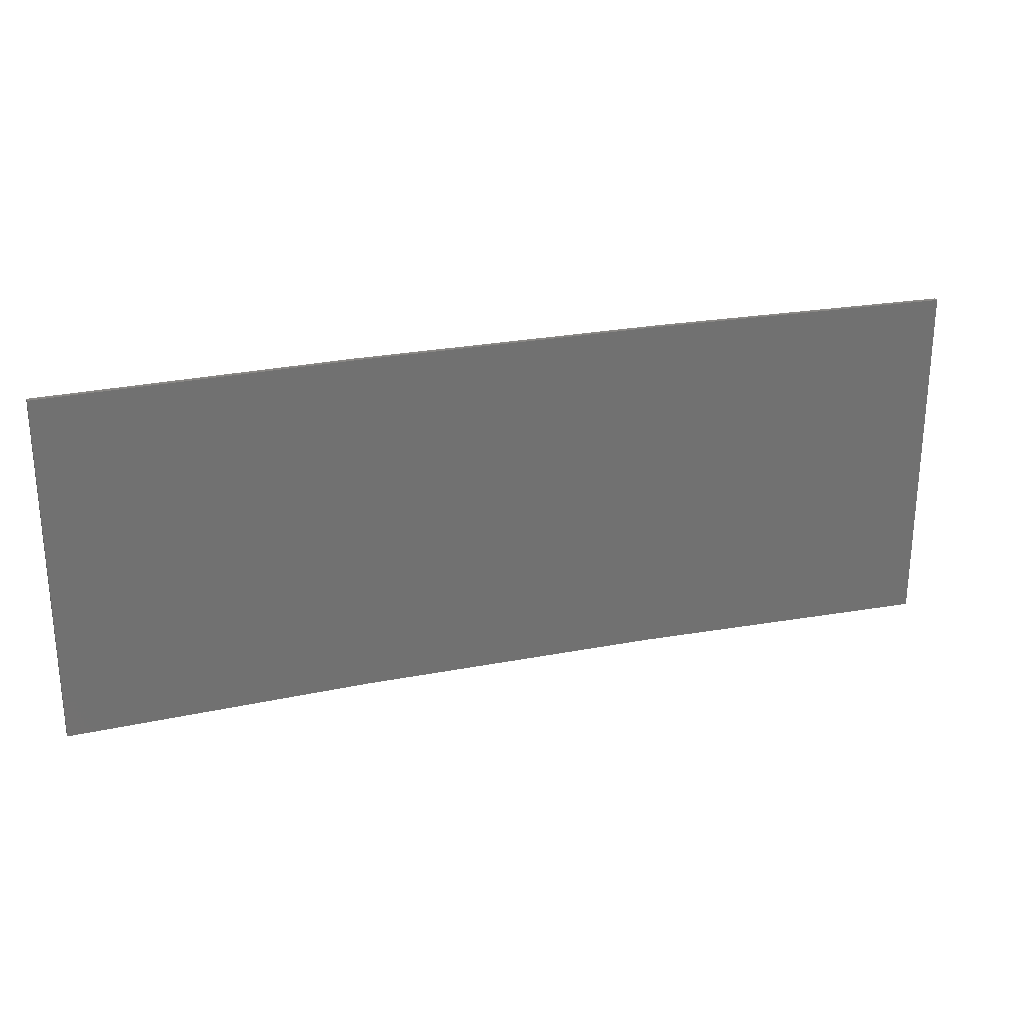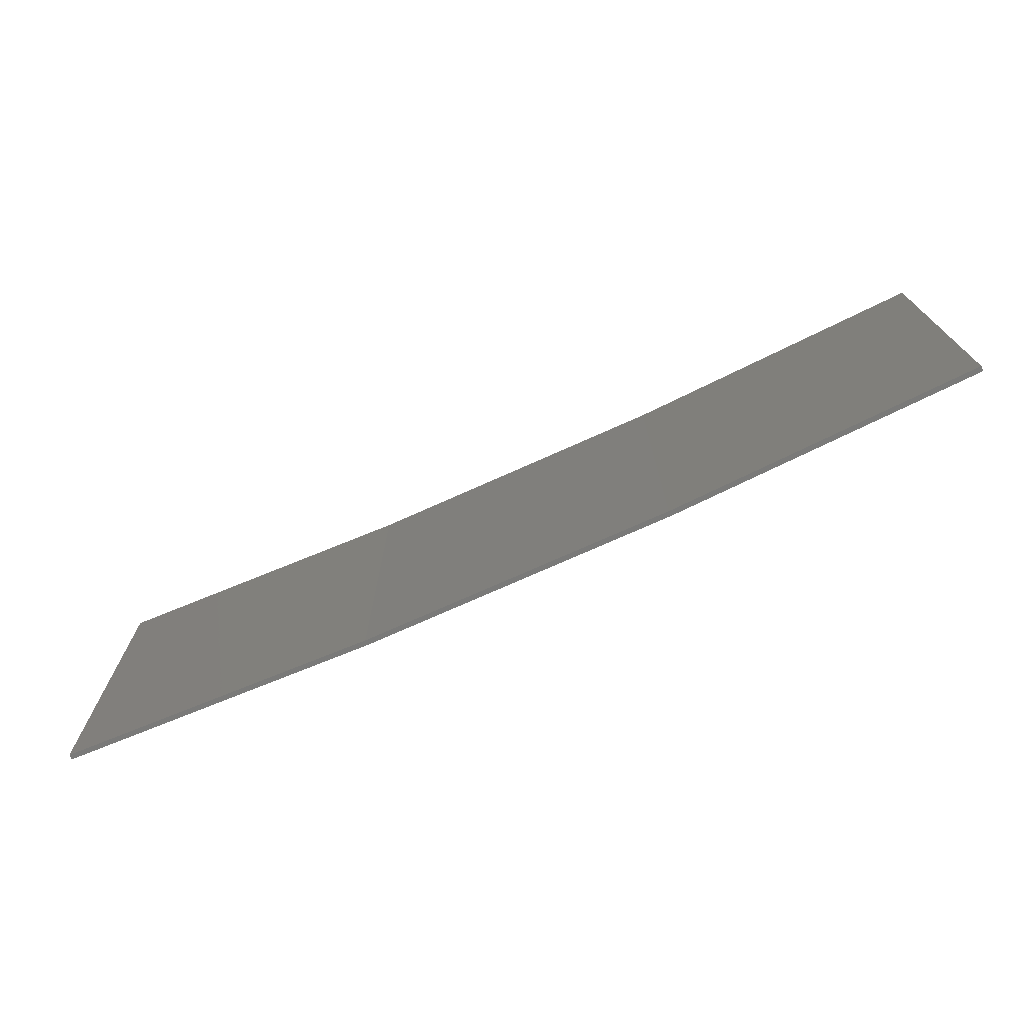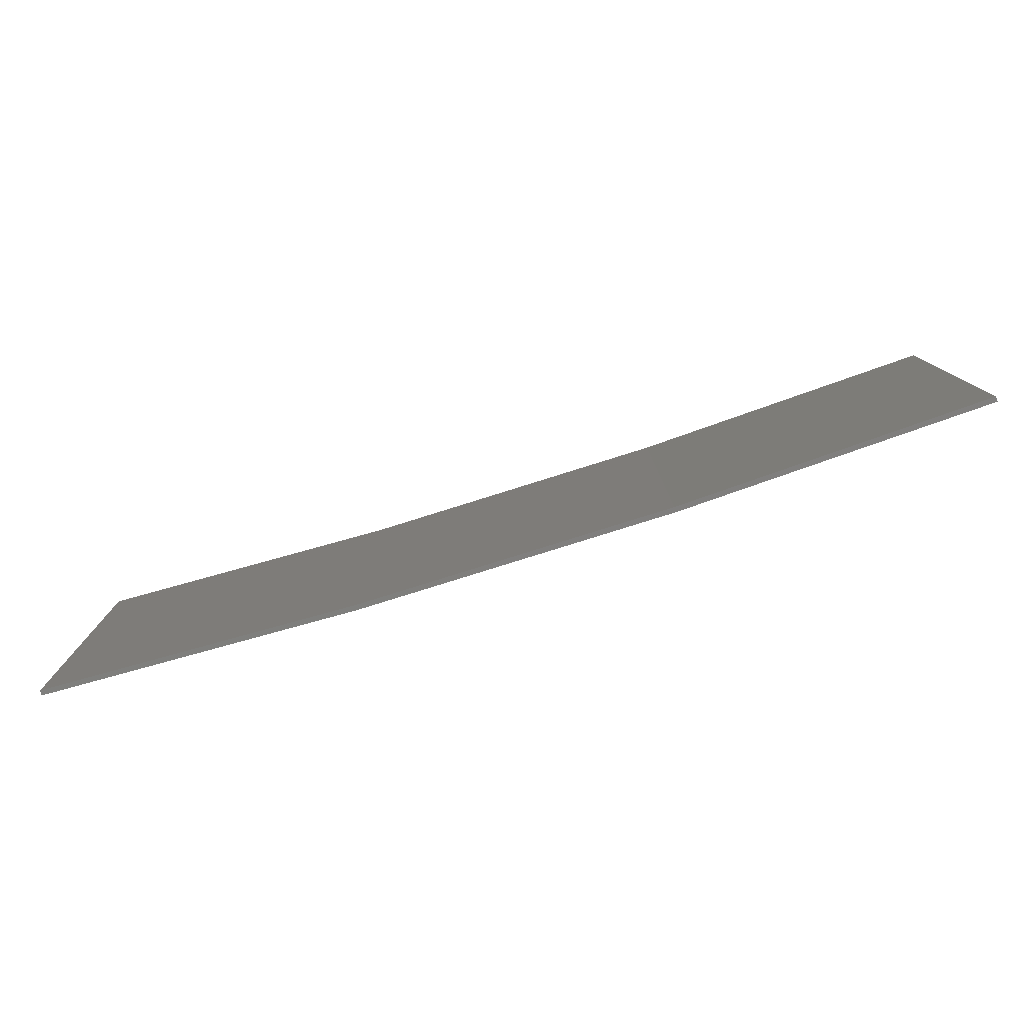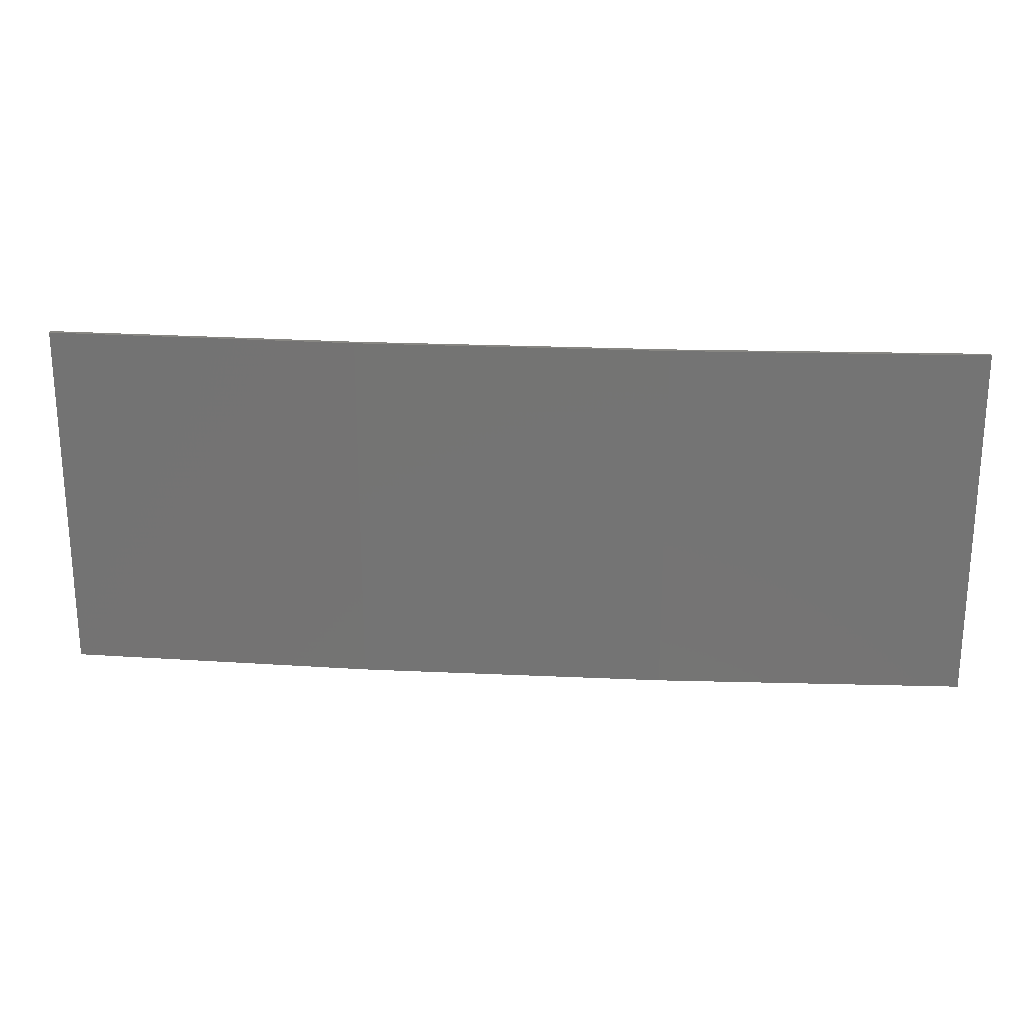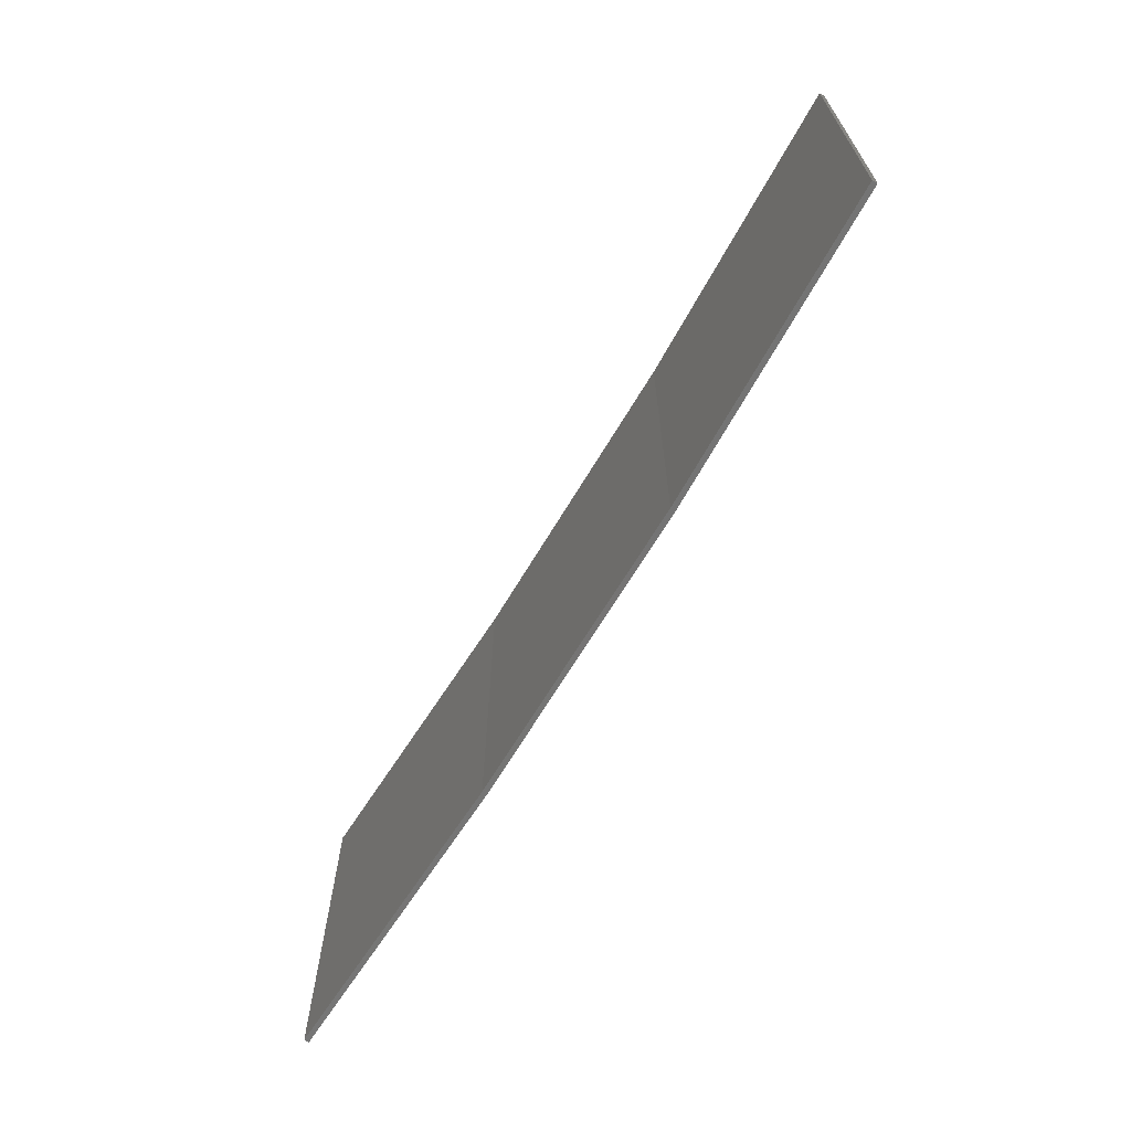
<metadata>
{"format":"stl","ext":"stl","renderer":"f3d","projection":"perspective","resolution":1024,"background":"white","views":[{"elev":25.8,"azim":159.7,"up":"+Z"},{"elev":-72.9,"azim":-158.8,"up":"+Z"},{"elev":-79.3,"azim":-165.6,"up":"+Z"},{"elev":22.9,"azim":1.5,"up":"+Z"},{"elev":-66.8,"azim":-123.9,"up":"+Z"}]}
</metadata>
<code>
# stl→obj: 16 verts, 28 faces
v -3.643 -4.292 -288.2
v -0.5779 -4.351 -288.2
v -0.5779 -4.351 -284.6
v -3.643 -4.292 -284.6
v -6.704 -4.13 -288.2
v -6.704 -4.13 -284.6
v -9.758 -3.863 -288.2
v -9.758 -3.863 -284.6
v -9.753 -3.814 -288.2
v -9.753 -3.814 -284.6
v -0.5778 -4.301 -284.6
v -0.5778 -4.301 -288.2
v -3.641 -4.242 -284.6
v -3.641 -4.242 -288.2
v -6.701 -4.08 -288.2
v -6.701 -4.08 -284.6
f 1 2 3
f 1 3 4
f 5 4 6
f 5 1 4
f 7 6 8
f 7 5 6
f 7 8 9
f 8 10 9
f 11 12 13
f 12 14 13
f 13 15 16
f 14 15 13
f 16 9 10
f 15 9 16
f 12 3 2
f 11 3 12
f 16 10 8
f 6 16 8
f 13 16 6
f 4 13 6
f 3 11 13
f 3 13 4
f 9 15 7
f 15 5 7
f 15 14 5
f 14 1 5
f 12 2 14
f 14 2 1

</code>
